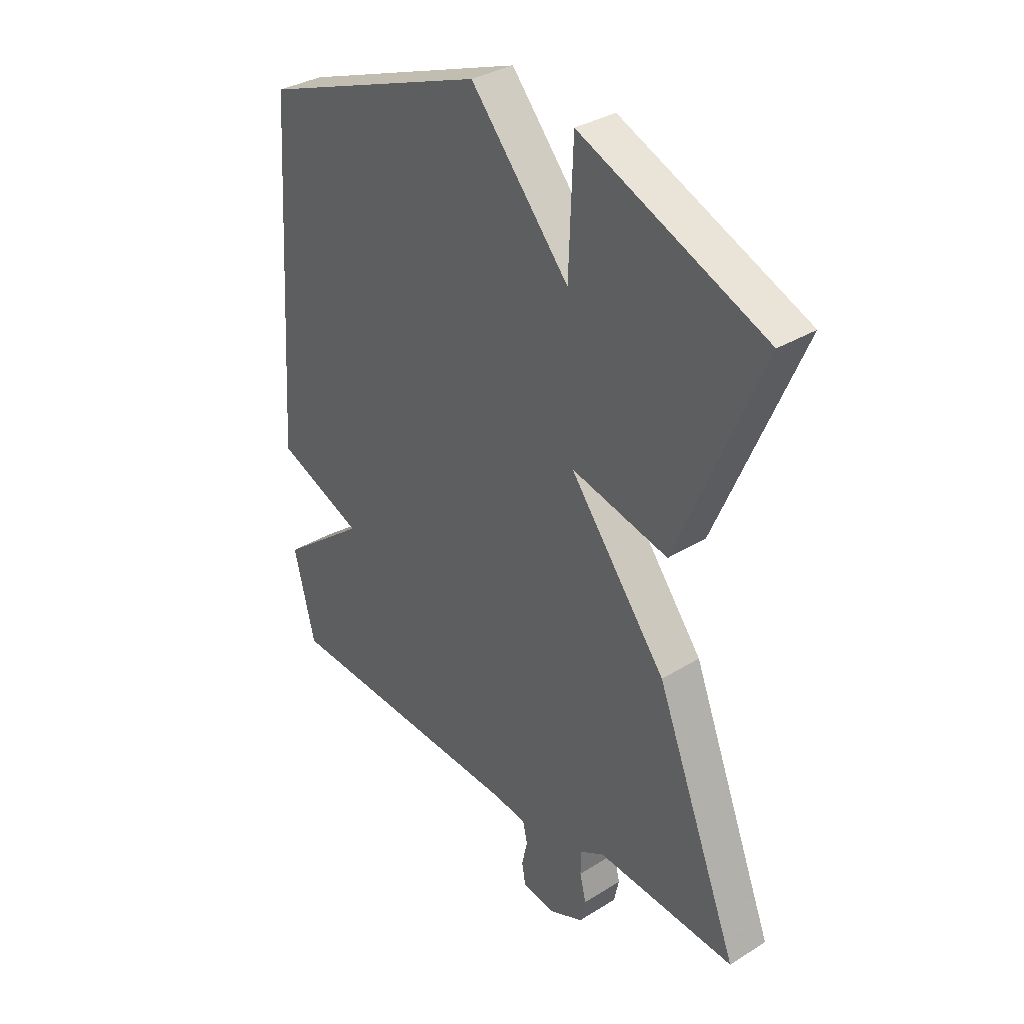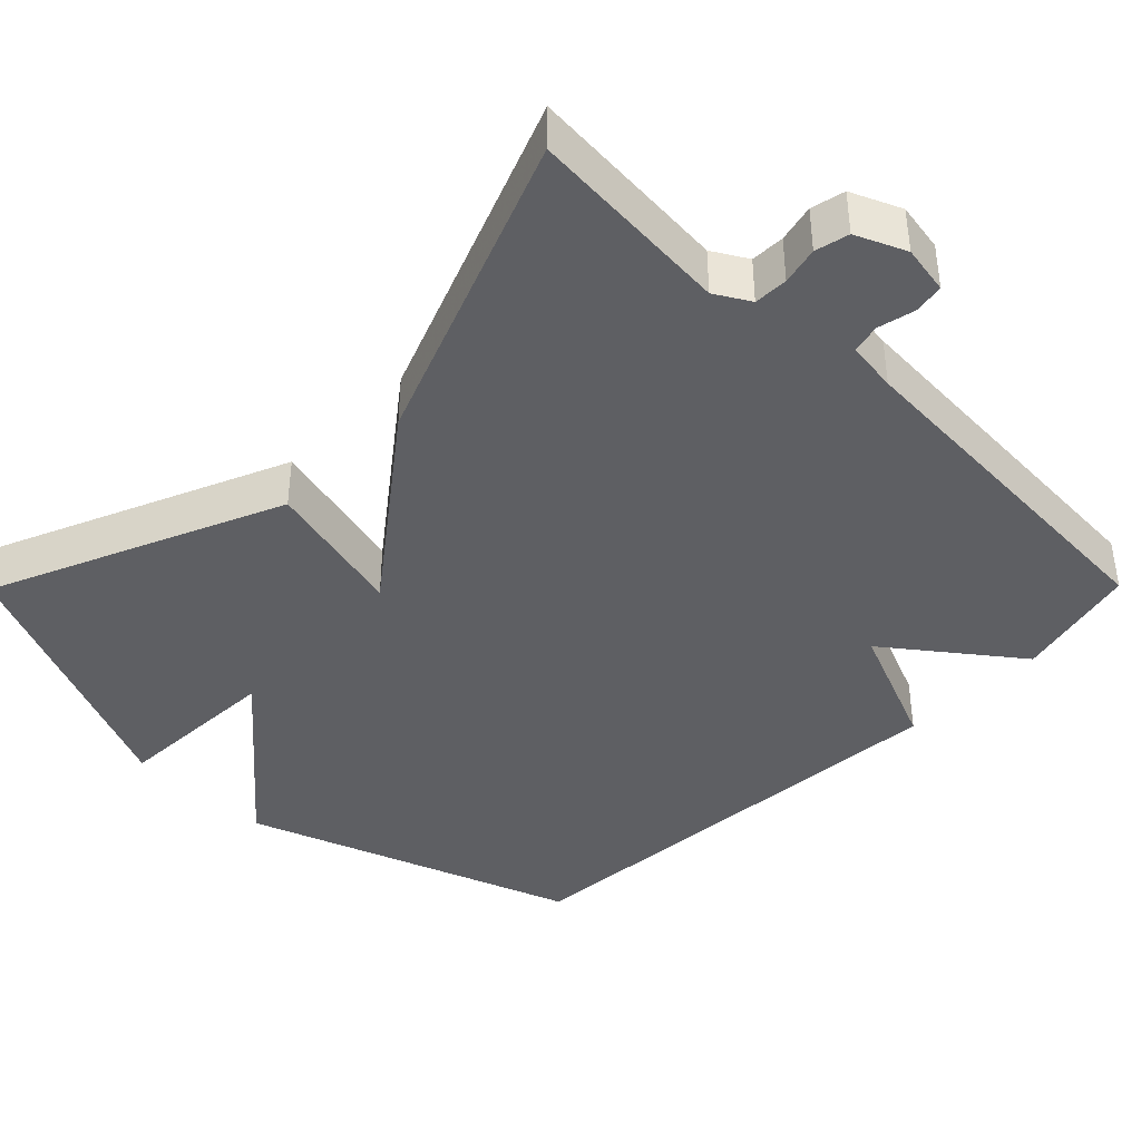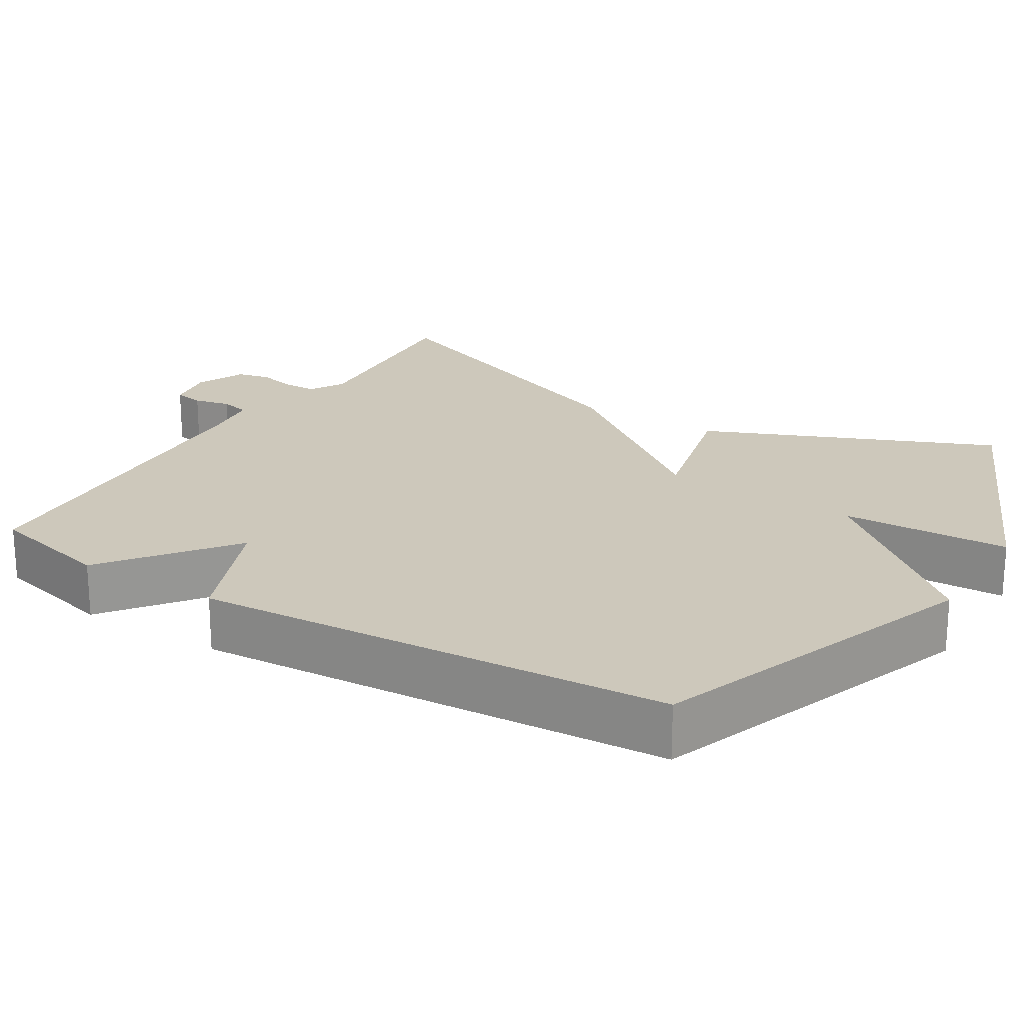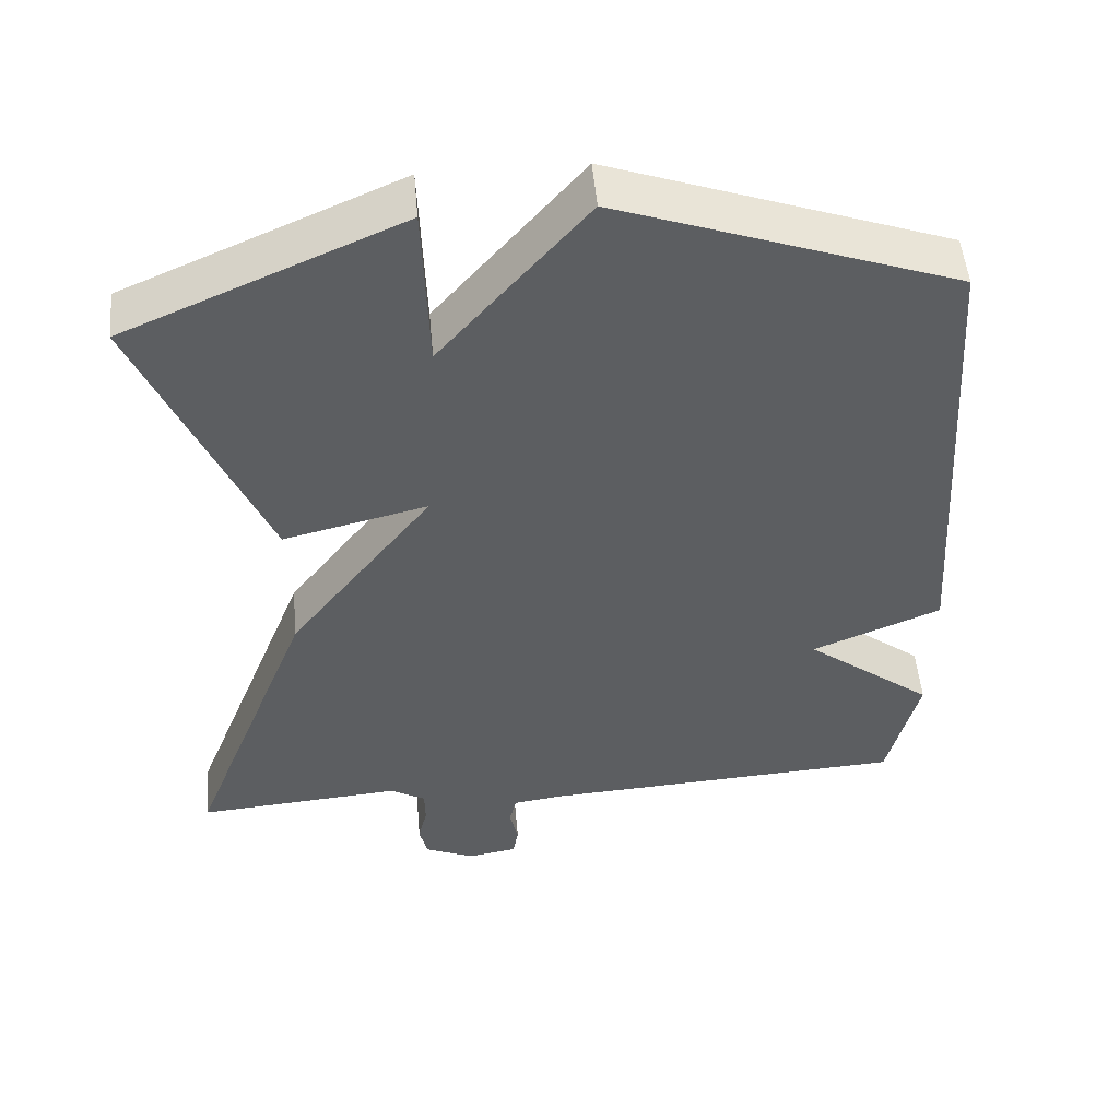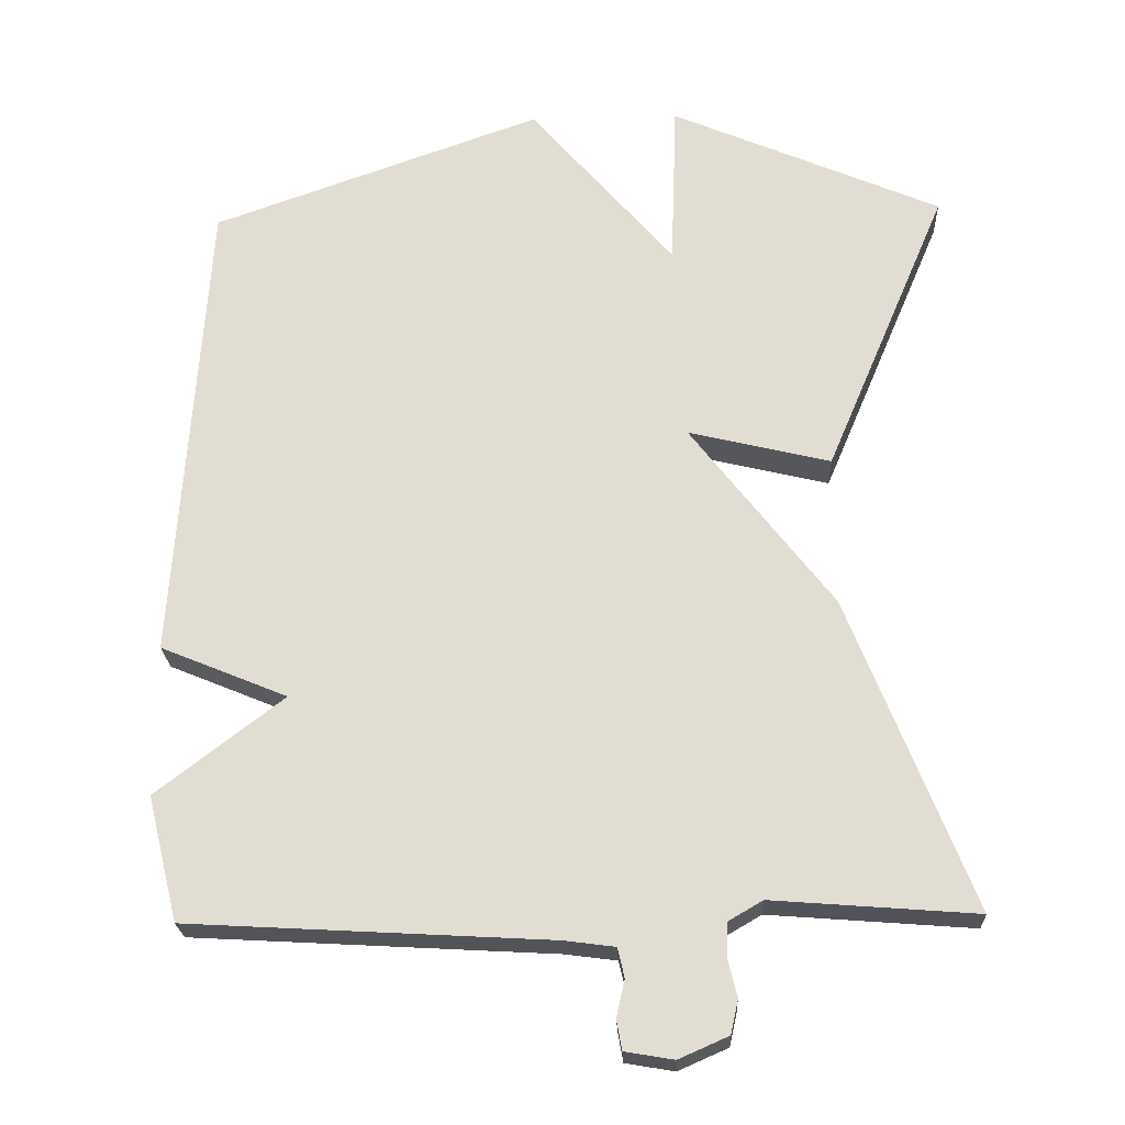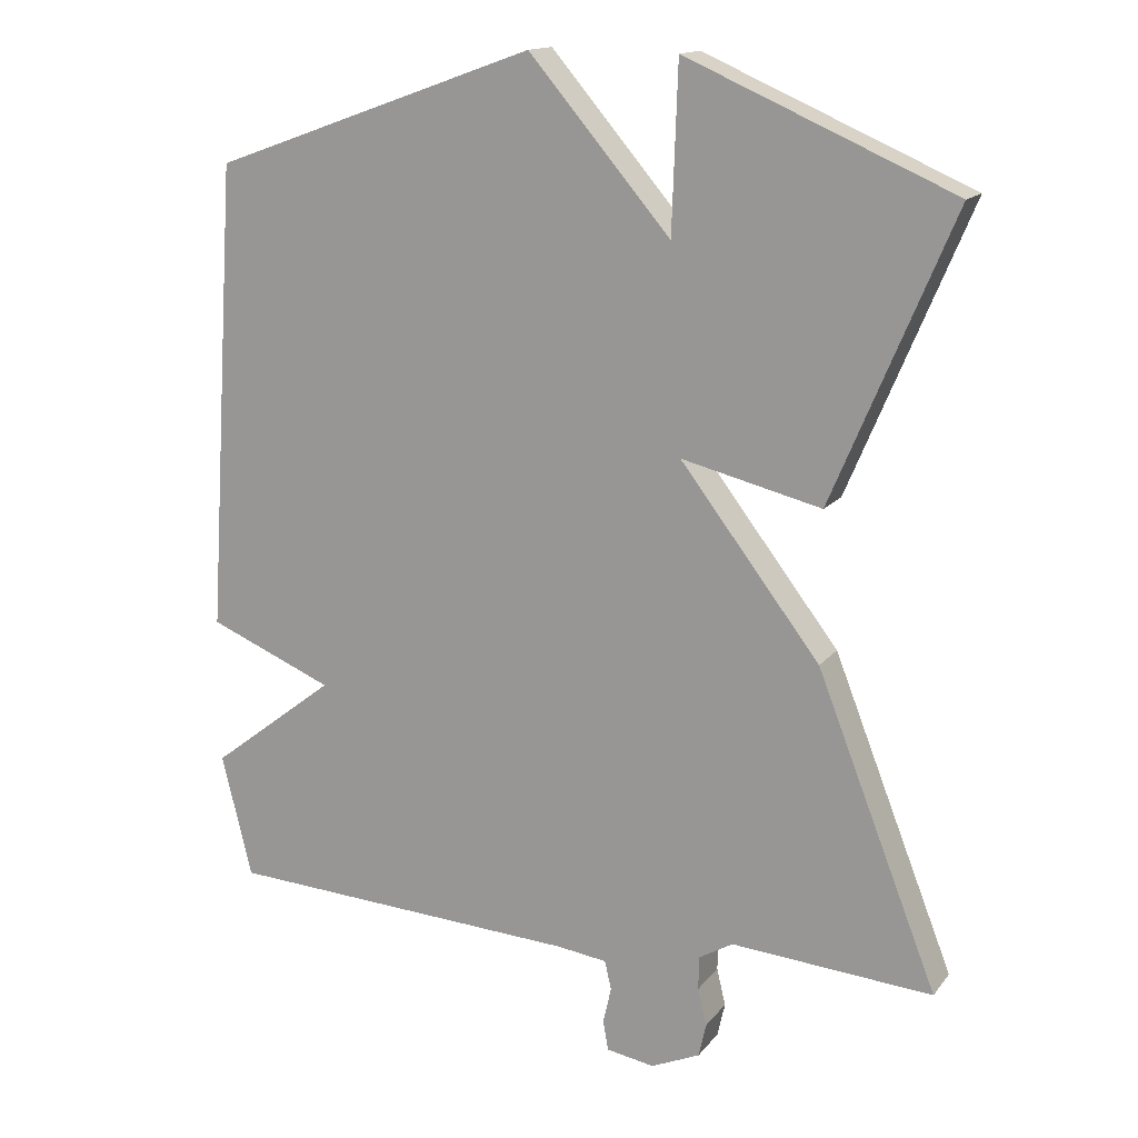
<metadata>
{"format":"obj","ext":"obj","renderer":"f3d","projection":"perspective","resolution":1024,"background":"white","views":[{"elev":33.6,"azim":49.8,"up":"+Z"},{"elev":-40.8,"azim":135.3,"up":"+Y"},{"elev":21.8,"azim":-58.4,"up":"+Y"},{"elev":51.3,"azim":174.9,"up":"+Z"},{"elev":-22.9,"azim":2.5,"up":"+Z"},{"elev":15.0,"azim":24.3,"up":"+Z"}]}
</metadata>
<code>
v 0.5 0.07 -0.5
v 0.229 0.07 -0.479
v 0.183 0.07 -0.506
v 0.182 0.07 -0.551
v 0.194 0.07 -0.601
v 0.184 0.07 -0.646
v 0.118 0.07 -0.675
v 0.053 0.07 -0.664
v 0.046 0.07 -0.624
v 0.057 0.07 -0.575
v 0.048 0.07 -0.536
v -0.02 0.07 -0.527
v -0.5 0.07 -0.5
v -0.541 0.07 -0.334
v -0.372 0.07 -0.204
v -0.541 0.07 -0.134
v -0.5 0.07 0.5
v -0.06 0.07 0.657
v 0.132 0.07 0.433
v 0.14 0.07 0.657
v 0.5 0.07 0.5
v 0.337 0.07 0.115
v 0.148 0.07 0.161
v 0.337 0.07 -0.085
v 0.5 0 -0.5
v 0.229 0 -0.479
v 0.183 0 -0.506
v 0.182 0 -0.551
v 0.194 0 -0.601
v 0.184 0 -0.646
v 0.118 0 -0.675
v 0.053 0 -0.664
v 0.046 0 -0.624
v 0.057 0 -0.575
v 0.048 0 -0.536
v -0.02 0 -0.527
v -0.5 0 -0.5
v -0.541 0 -0.334
v -0.372 0 -0.204
v -0.541 0 -0.134
v -0.5 0 0.5
v -0.06 0 0.657
v 0.132 0 0.433
v 0.14 0 0.657
v 0.5 0 0.5
v 0.337 0 0.115
v 0.148 0 0.161
v 0.337 0 -0.085
f 23 24 1 2
f 21 22 23
f 20 21 23
f 19 20 23
f 18 19 23
f 17 18 23
f 16 17 23
f 15 16 23
f 23 2 3
f 15 23 3
f 14 15 3
f 13 14 3
f 12 13 3
f 11 12 3 4
f 5 6 7
f 4 5 7
f 11 4 7
f 10 11 7
f 7 8 9 10
f 26 25 48 47
f 47 46 45
f 47 45 44
f 47 44 43
f 47 43 42
f 47 42 41
f 47 41 40
f 47 40 39
f 27 26 47
f 27 47 39
f 27 39 38
f 27 38 37
f 27 37 36
f 28 27 36 35
f 31 30 29
f 31 29 28
f 31 28 35
f 31 35 34
f 34 33 32 31
f 1 25 26 2
f 2 26 27 3
f 3 27 28 4
f 4 28 29 5
f 5 29 30 6
f 6 30 31 7
f 7 31 32 8
f 8 32 33 9
f 9 33 34 10
f 10 34 35 11
f 11 35 36 12
f 12 36 37 13
f 13 37 38 14
f 14 38 39 15
f 15 39 40 16
f 16 40 41 17
f 17 41 42 18
f 18 42 43 19
f 19 43 44 20
f 20 44 45 21
f 21 45 46 22
f 22 46 47 23
f 23 47 48 24
f 24 48 25 1

</code>
